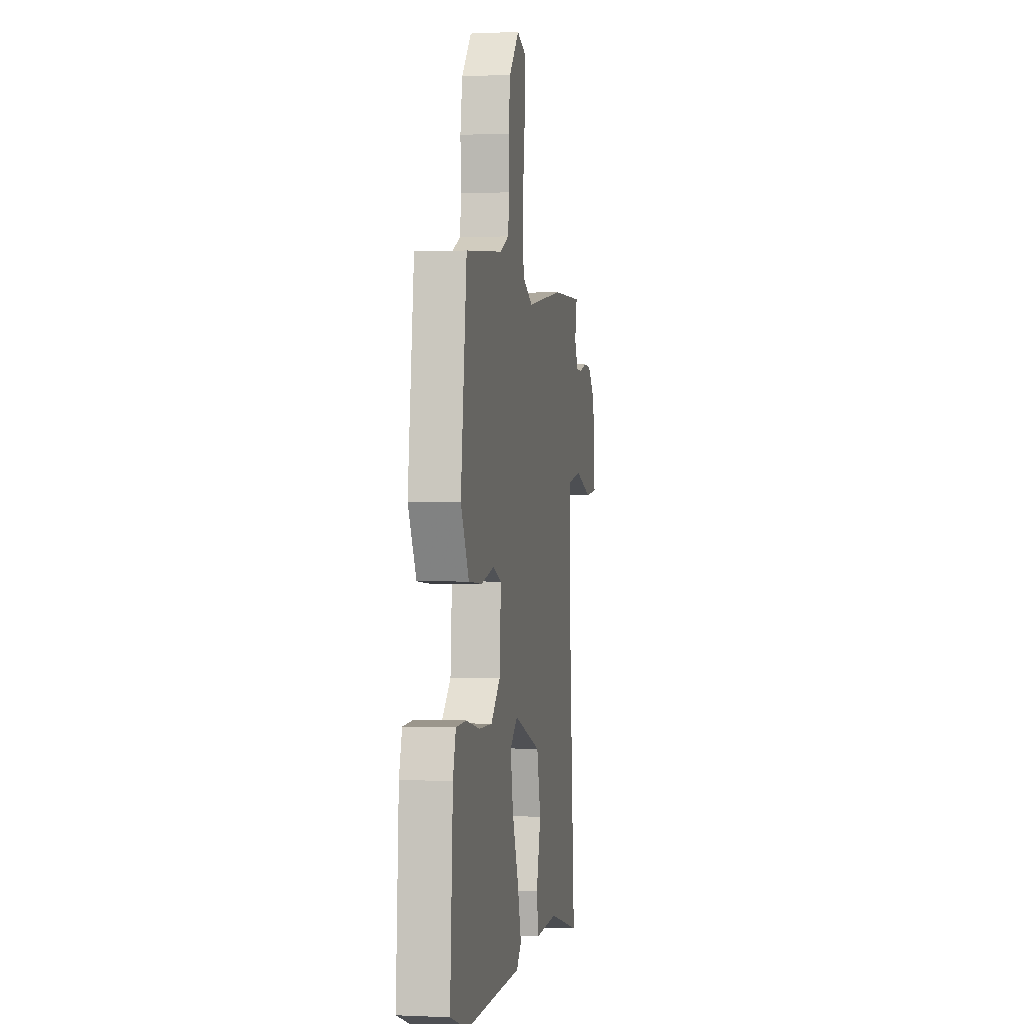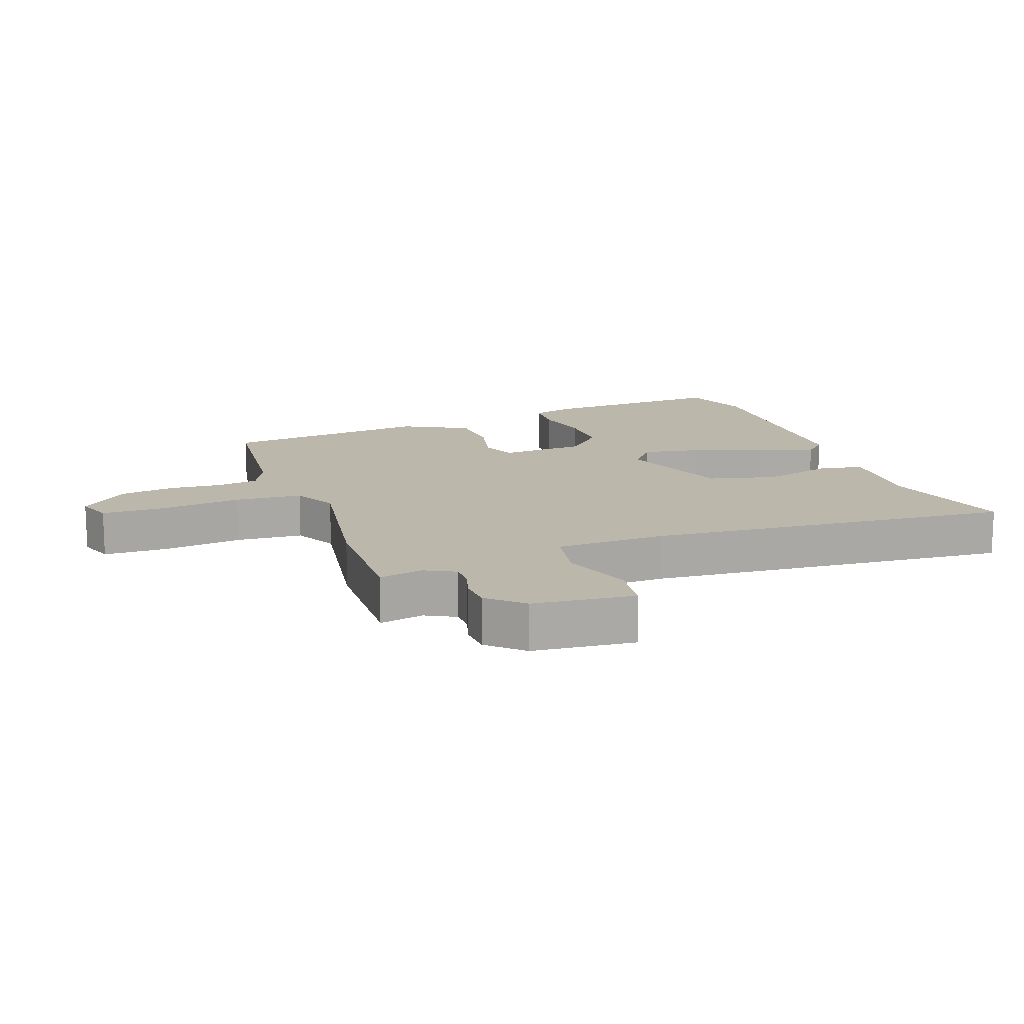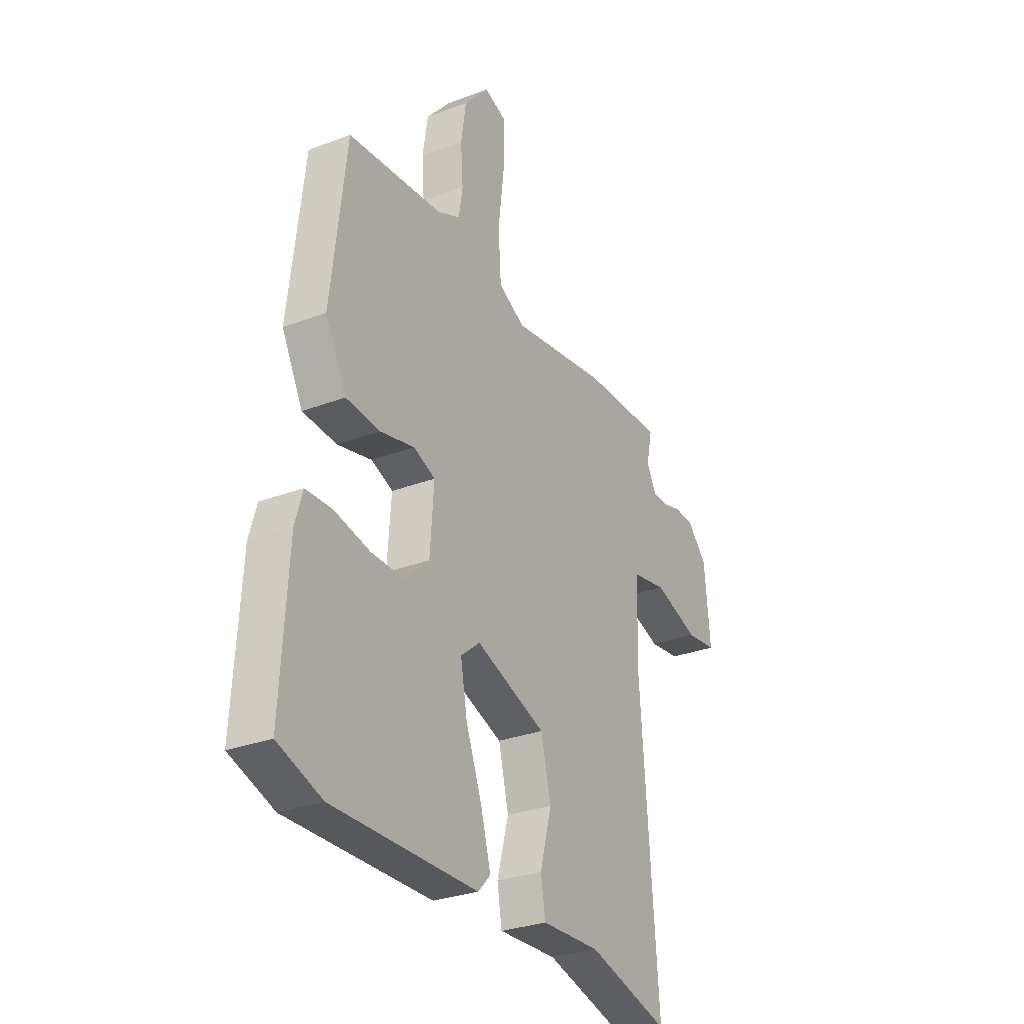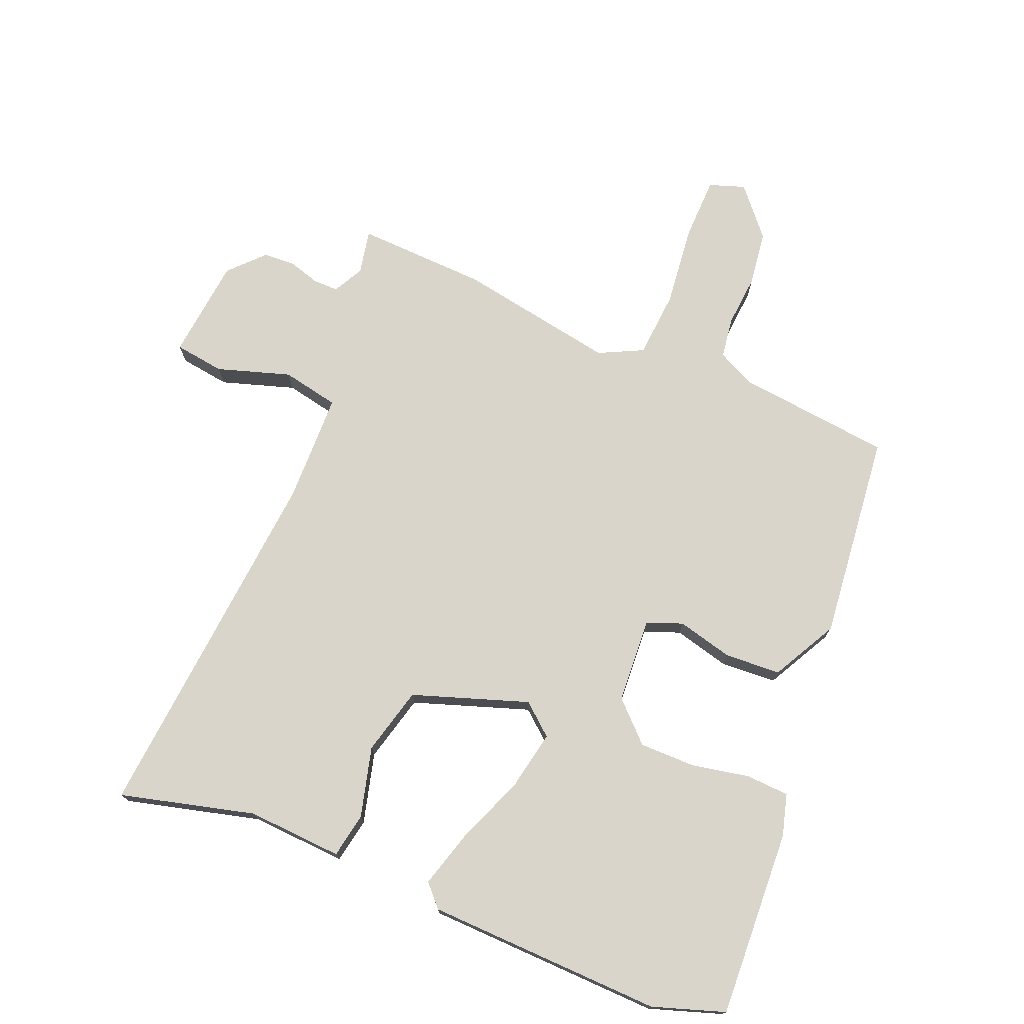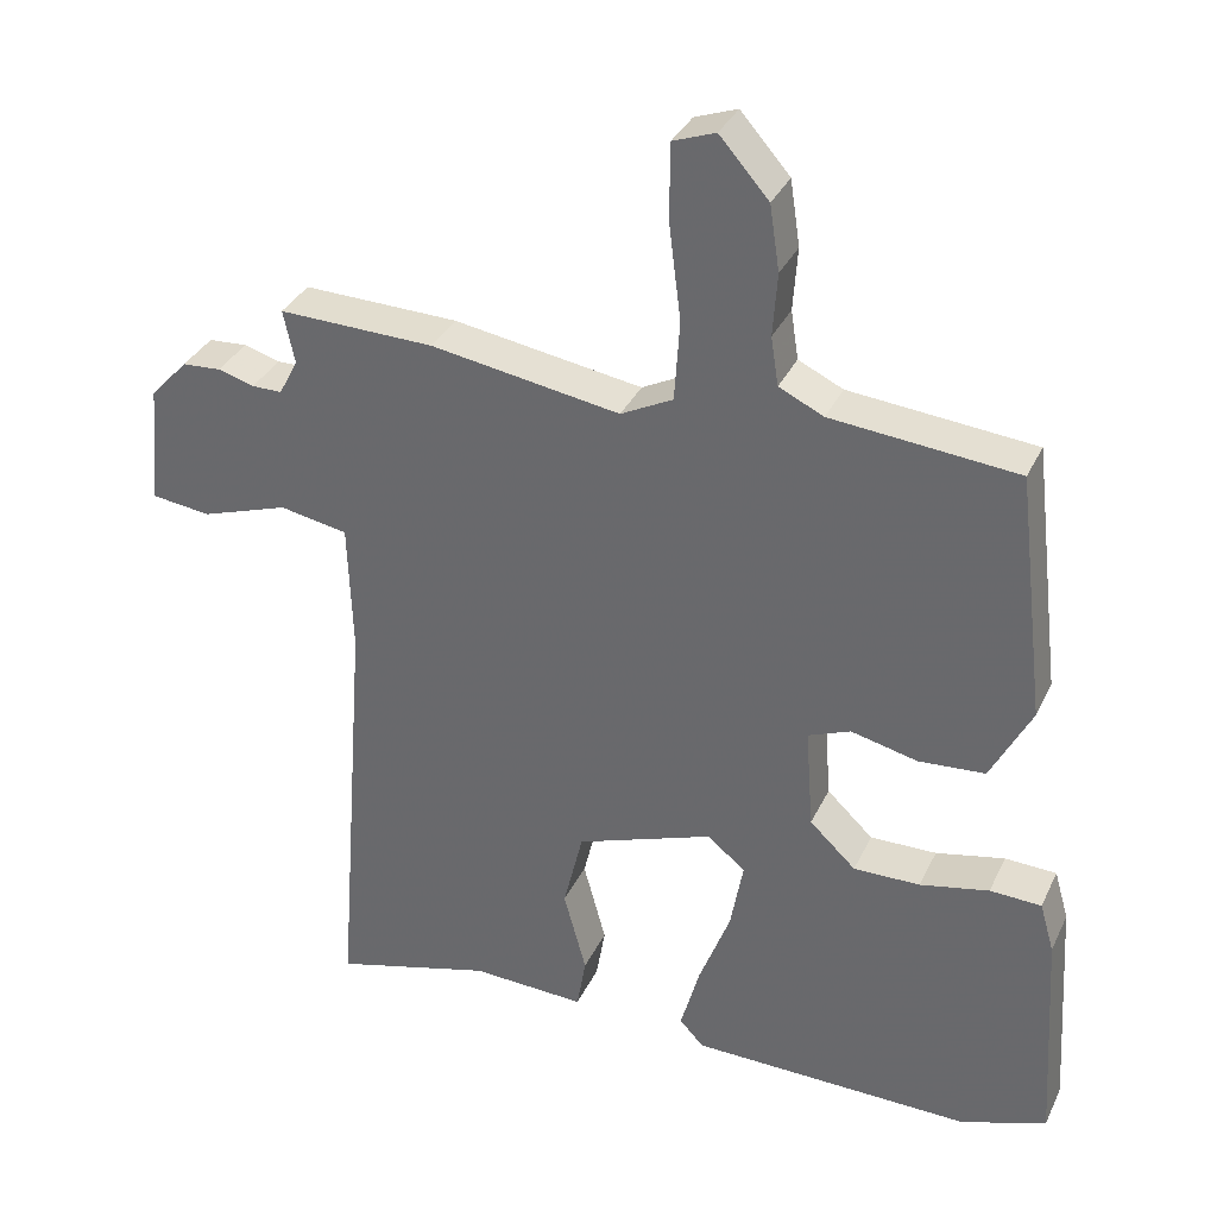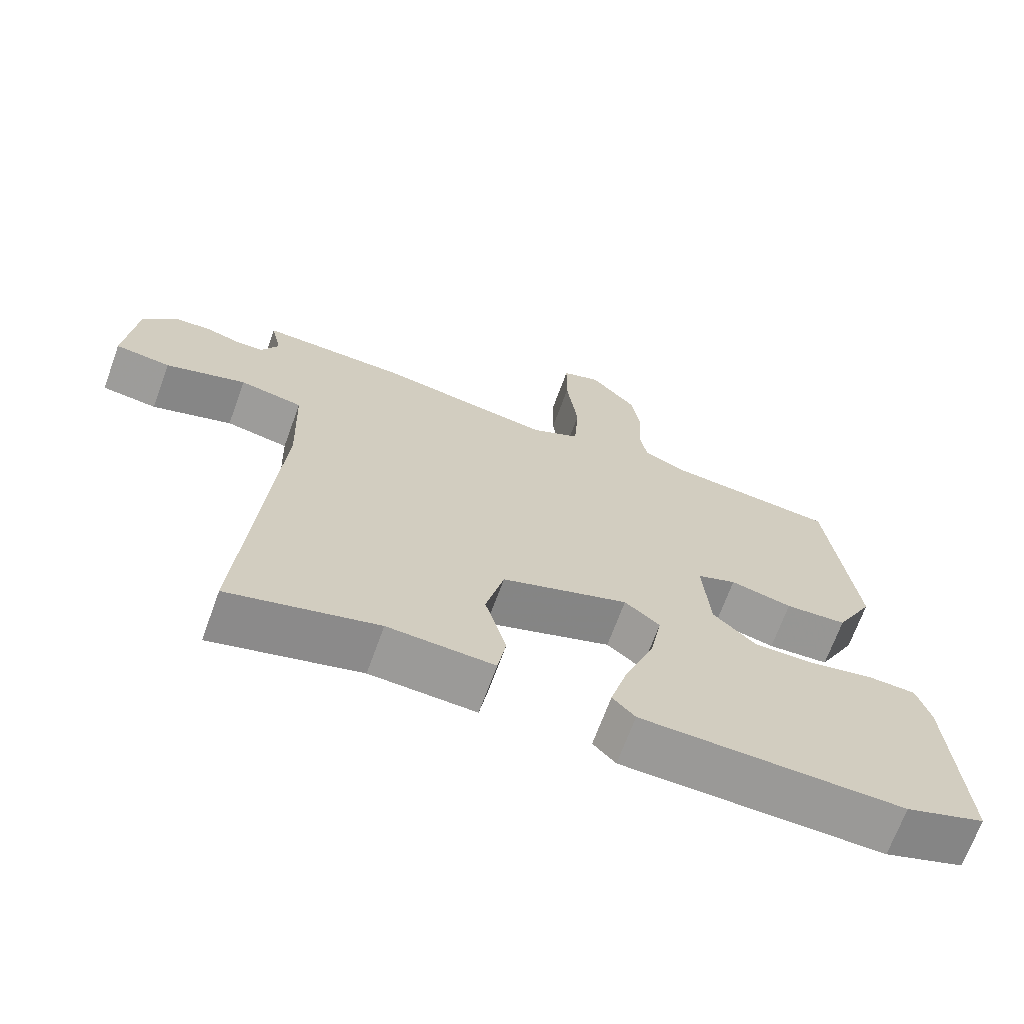
<metadata>
{"format":"obj","ext":"obj","renderer":"f3d","projection":"perspective","resolution":1024,"background":"white","views":[{"elev":0.1,"azim":-79.9,"up":"+Z"},{"elev":14.4,"azim":70.3,"up":"+Y"},{"elev":-29.5,"azim":-60.8,"up":"+Z"},{"elev":74.4,"azim":-156.9,"up":"+Y"},{"elev":33.9,"azim":-157.5,"up":"+Z"},{"elev":-68.8,"azim":160.0,"up":"+Z"}]}
</metadata>
<code>
v 0.339 0.07 0.495
v 0.545 0.07 0.501
v 0.53 0.07 0.431
v 0.555 0.07 0.383
v 0.595 0.07 0.383
v 0.643 0.07 0.397
v 0.694 0.07 0.394
v 0.744 0.07 0.34
v 0.759 0.07 0.18
v 0.68 0.07 0.17
v 0.565 0.07 0.208
v 0.475 0.07 0.191
v 0.469 0.07 0.018
v 0.513 0.07 -0.558
v 0.302 0.07 -0.501
v 0.151 0.07 -0.508
v 0.139 0.07 -0.437
v 0.169 0.07 -0.327
v 0.143 0.07 -0.22
v -0.038 0.07 -0.156
v -0.088 0.07 -0.197
v -0.071 0.07 -0.29
v -0.029 0.07 -0.4
v -0.004 0.07 -0.49
v -0.036 0.07 -0.524
v -0.409 0.07 -0.531
v -0.522 0.07 -0.492
v -0.504 0.07 -0.197
v -0.485 0.07 -0.131
v -0.417 0.07 -0.128
v -0.326 0.07 -0.147
v -0.238 0.07 -0.148
v -0.177 0.07 -0.09
v -0.167 0.07 0.045
v -0.223 0.07 0.067
v -0.311 0.07 0.046
v -0.399 0.07 0.052
v -0.453 0.07 0.156
v -0.414 0.07 0.483
v -0.169 0.07 0.507
v -0.11 0.07 0.535
v -0.1 0.07 0.599
v -0.106 0.07 0.682
v -0.093 0.07 0.768
v -0.028 0.07 0.842
v 0.028 0.07 0.822
v 0.029 0.07 0.723
v 0.013 0.07 0.595
v 0.02 0.07 0.489
v 0.089 0.07 0.454
v 0.339 0 0.495
v 0.545 0 0.501
v 0.53 0 0.431
v 0.555 0 0.383
v 0.595 0 0.383
v 0.643 0 0.397
v 0.694 0 0.394
v 0.744 0 0.34
v 0.759 0 0.18
v 0.68 0 0.17
v 0.565 0 0.208
v 0.475 0 0.191
v 0.469 0 0.018
v 0.513 0 -0.558
v 0.302 0 -0.501
v 0.151 0 -0.508
v 0.139 0 -0.437
v 0.169 0 -0.327
v 0.143 0 -0.22
v -0.038 0 -0.156
v -0.088 0 -0.197
v -0.071 0 -0.29
v -0.029 0 -0.4
v -0.004 0 -0.49
v -0.036 0 -0.524
v -0.409 0 -0.531
v -0.522 0 -0.492
v -0.504 0 -0.197
v -0.485 0 -0.131
v -0.417 0 -0.128
v -0.326 0 -0.147
v -0.238 0 -0.148
v -0.177 0 -0.09
v -0.167 0 0.045
v -0.223 0 0.067
v -0.311 0 0.046
v -0.399 0 0.052
v -0.453 0 0.156
v -0.414 0 0.483
v -0.169 0 0.507
v -0.11 0 0.535
v -0.1 0 0.599
v -0.106 0 0.682
v -0.093 0 0.768
v -0.028 0 0.842
v 0.028 0 0.822
v 0.029 0 0.723
v 0.013 0 0.595
v 0.02 0 0.489
v 0.089 0 0.454
f 46 47 48
f 45 46 48
f 44 45 48
f 43 44 48
f 42 43 48
f 41 42 48 49
f 40 41 49 50
f 39 40 50
f 38 39 50
f 37 38 50
f 36 37 50
f 35 36 50
f 29 30 31
f 28 29 31
f 27 28 31
f 26 27 31
f 25 26 31
f 24 25 31
f 23 24 31
f 22 23 31
f 21 22 31 32
f 20 21 32 33
f 15 16 17 18
f 15 18 19
f 14 15 19
f 13 14 19
f 20 33 34
f 19 20 34
f 13 19 34
f 12 13 34
f 9 10 11
f 8 9 11
f 7 8 11
f 6 7 11
f 5 6 11
f 1 2 3
f 50 1 3
f 35 50 3
f 34 35 3
f 12 34 3
f 4 5 11 12
f 3 4 12
f 98 97 96
f 98 96 95
f 98 95 94
f 98 94 93
f 98 93 92
f 99 98 92 91
f 100 99 91 90
f 100 90 89
f 100 89 88
f 100 88 87
f 100 87 86
f 100 86 85
f 81 80 79
f 81 79 78
f 81 78 77
f 81 77 76
f 81 76 75
f 81 75 74
f 81 74 73
f 81 73 72
f 82 81 72 71
f 83 82 71 70
f 68 67 66 65
f 69 68 65
f 69 65 64
f 69 64 63
f 84 83 70
f 84 70 69
f 84 69 63
f 84 63 62
f 61 60 59
f 61 59 58
f 61 58 57
f 61 57 56
f 61 56 55
f 53 52 51
f 53 51 100
f 53 100 85
f 53 85 84
f 53 84 62
f 62 61 55 54
f 62 54 53
f 1 51 52 2
f 2 52 53 3
f 3 53 54 4
f 4 54 55 5
f 5 55 56 6
f 6 56 57 7
f 7 57 58 8
f 8 58 59 9
f 9 59 60 10
f 10 60 61 11
f 11 61 62 12
f 12 62 63 13
f 13 63 64 14
f 14 64 65 15
f 15 65 66 16
f 16 66 67 17
f 17 67 68 18
f 18 68 69 19
f 19 69 70 20
f 20 70 71 21
f 21 71 72 22
f 22 72 73 23
f 23 73 74 24
f 24 74 75 25
f 25 75 76 26
f 26 76 77 27
f 27 77 78 28
f 28 78 79 29
f 29 79 80 30
f 30 80 81 31
f 31 81 82 32
f 32 82 83 33
f 33 83 84 34
f 34 84 85 35
f 35 85 86 36
f 36 86 87 37
f 37 87 88 38
f 38 88 89 39
f 39 89 90 40
f 40 90 91 41
f 41 91 92 42
f 42 92 93 43
f 43 93 94 44
f 44 94 95 45
f 45 95 96 46
f 46 96 97 47
f 47 97 98 48
f 48 98 99 49
f 49 99 100 50
f 50 100 51 1

</code>
